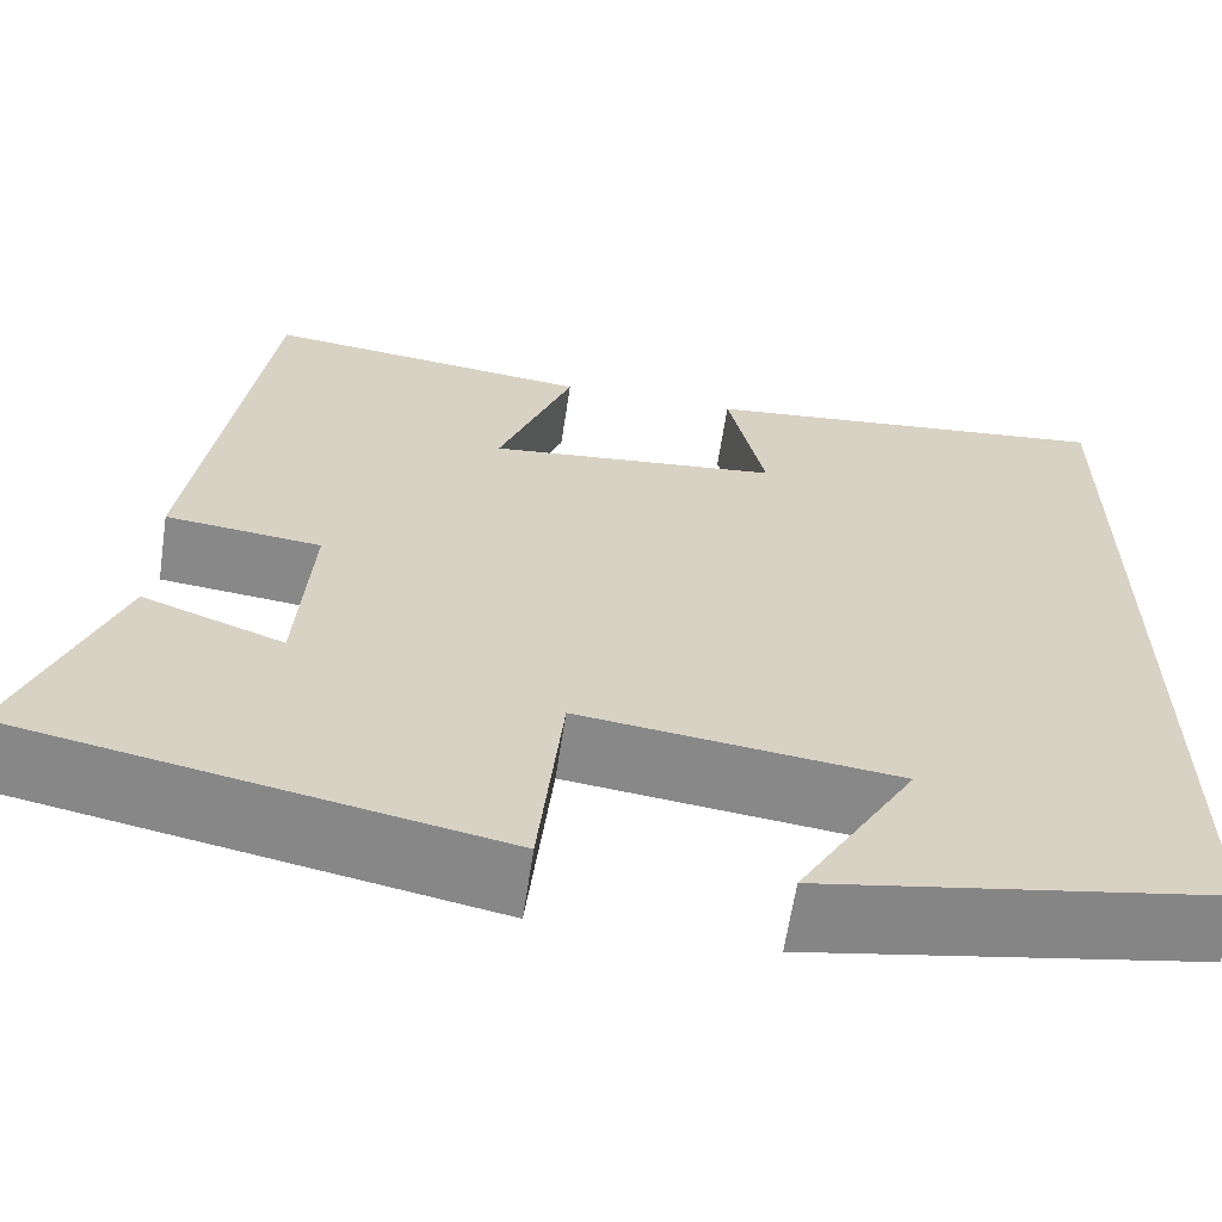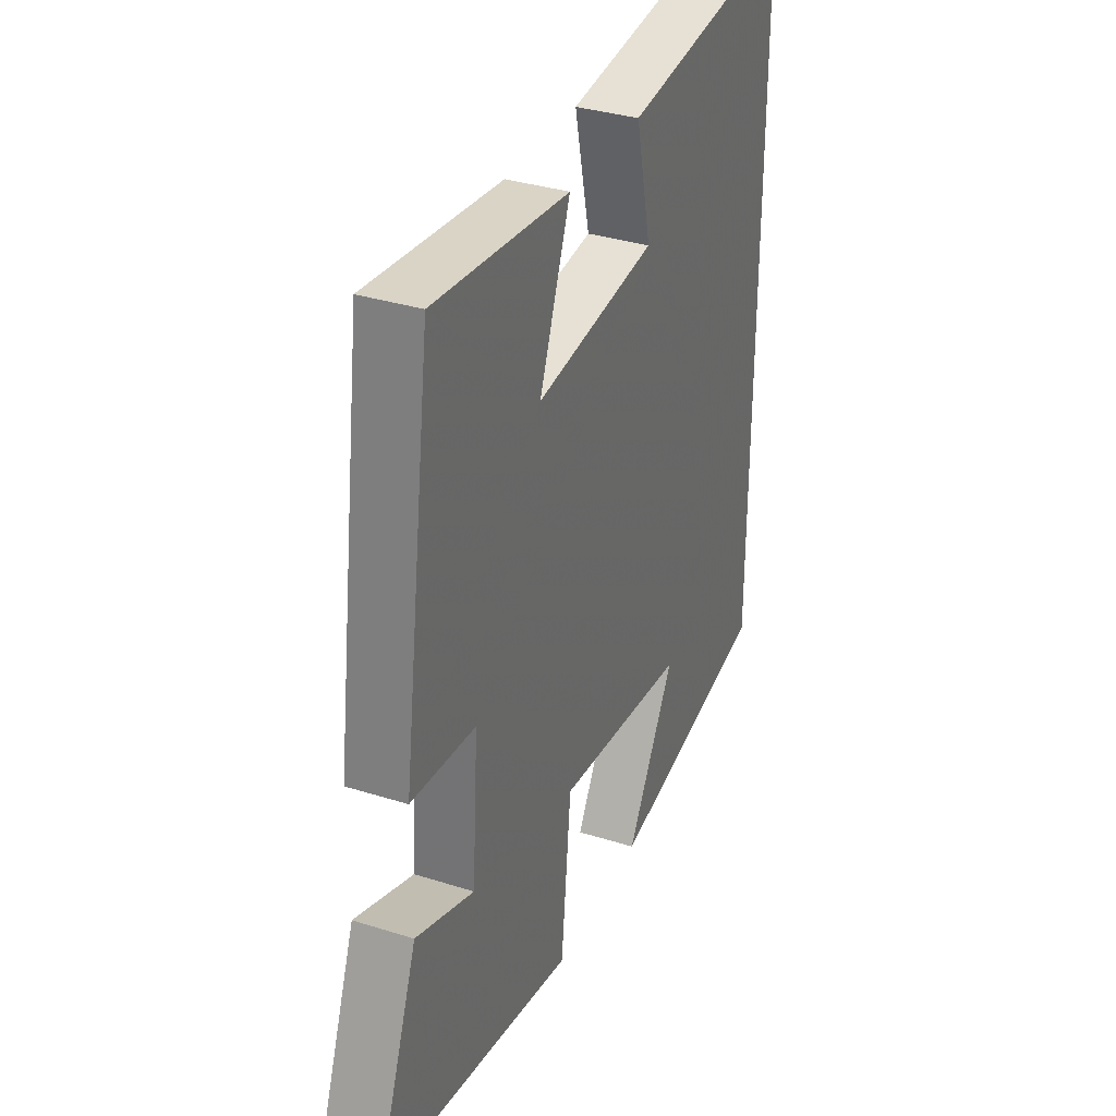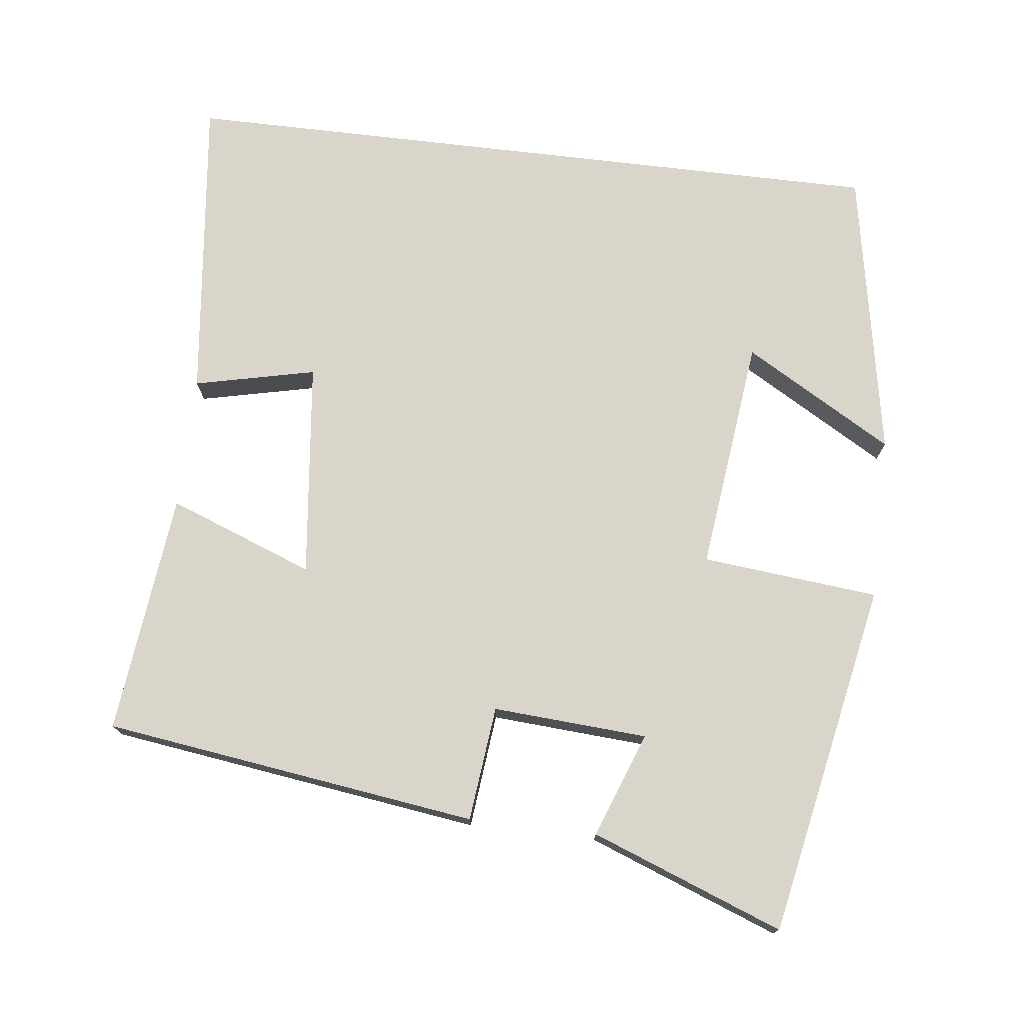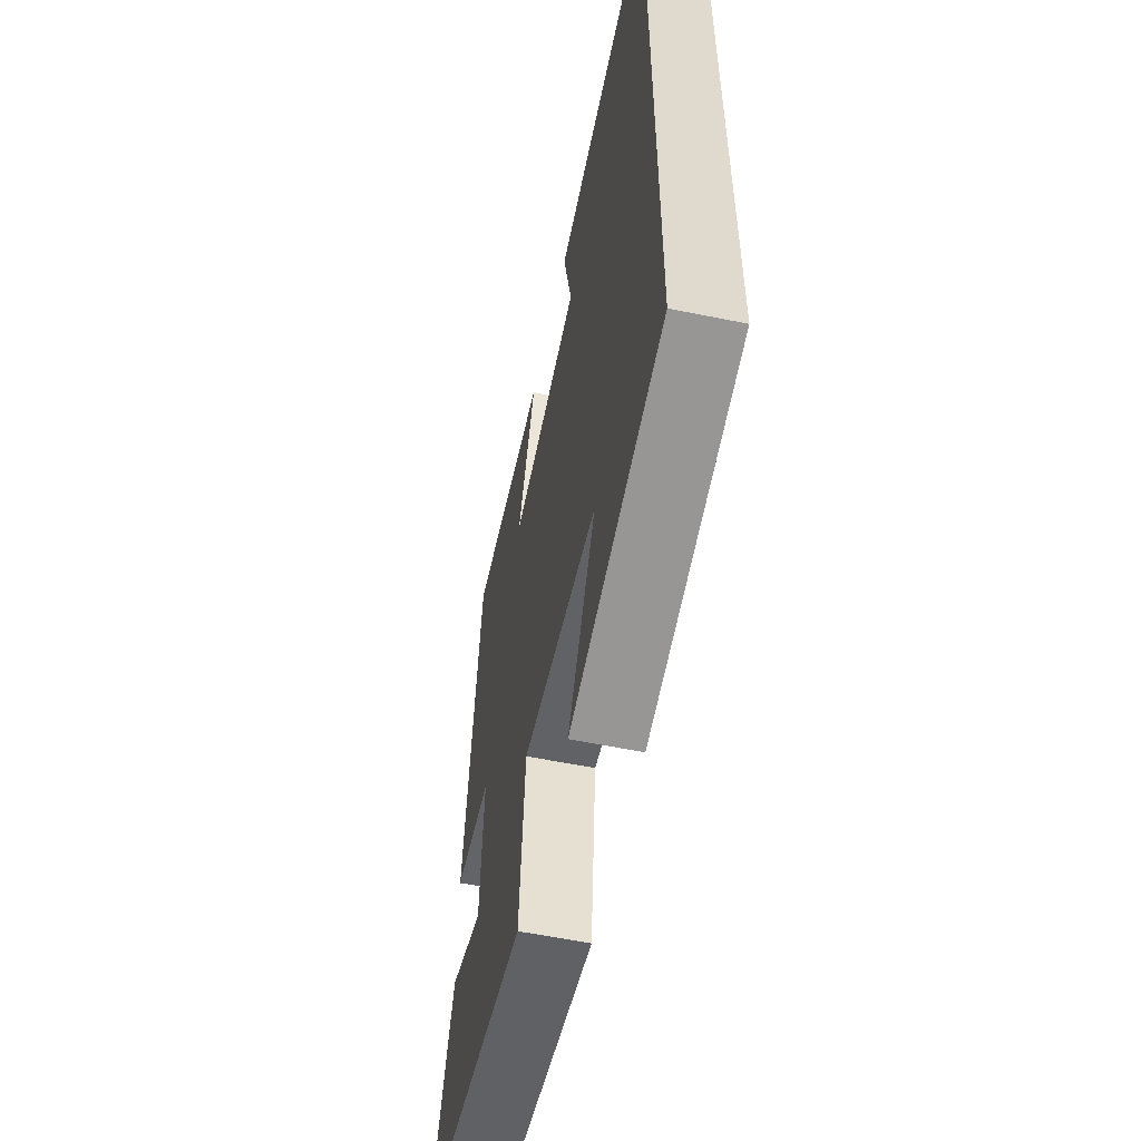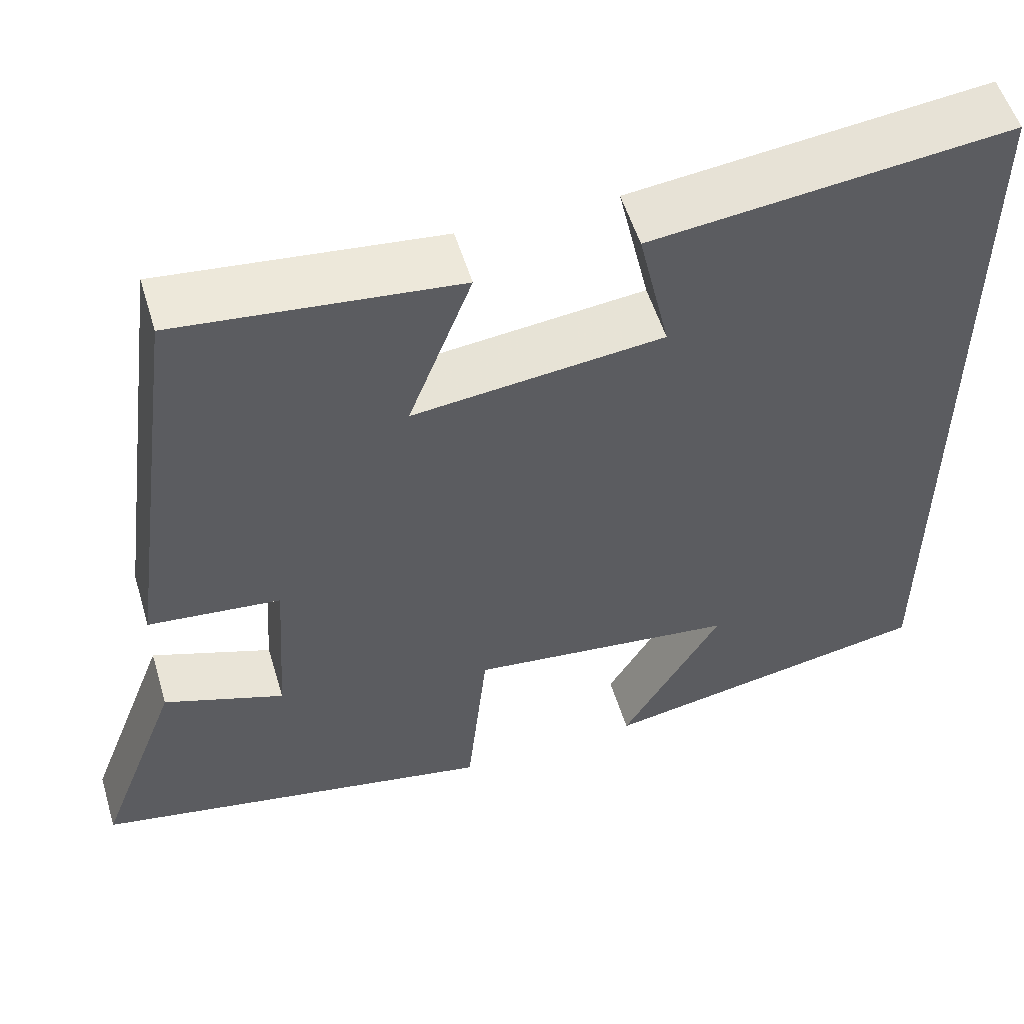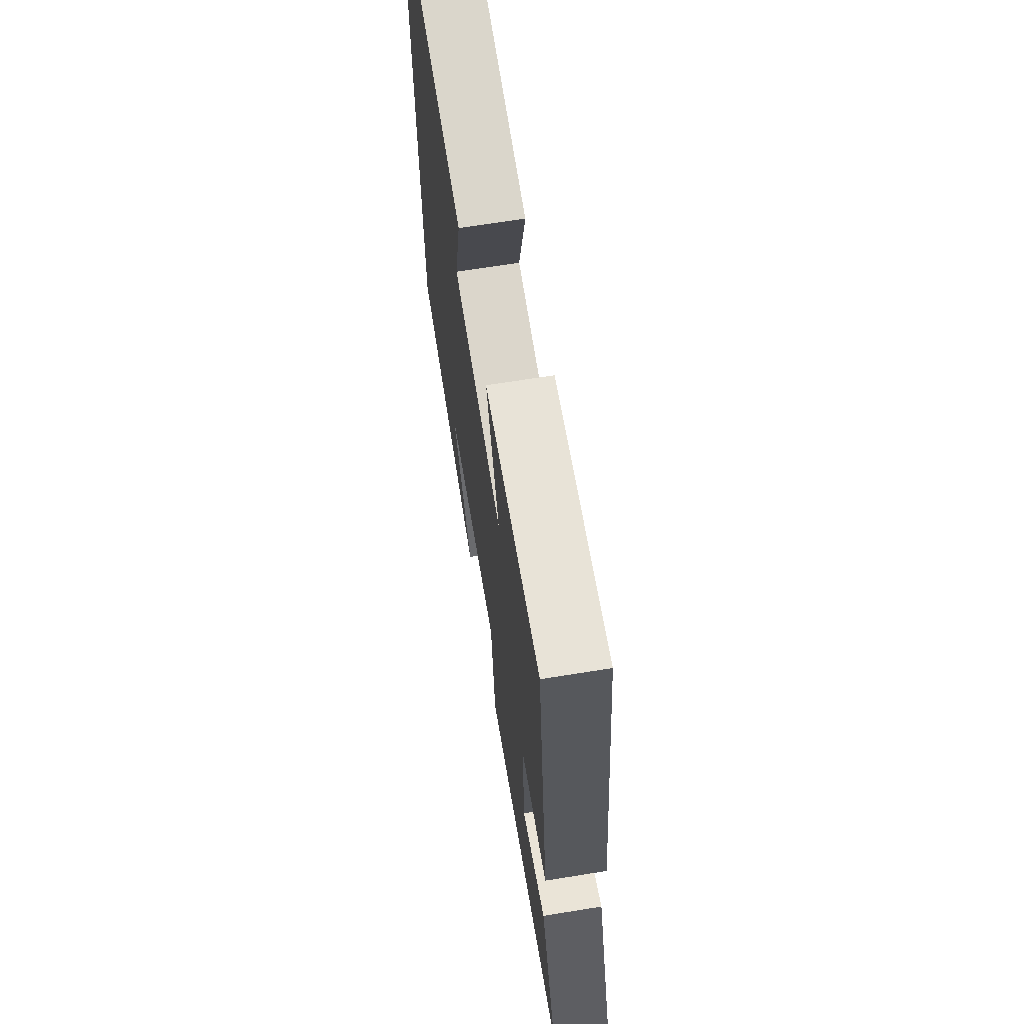
<metadata>
{"format":"obj","ext":"obj","renderer":"f3d","projection":"perspective","resolution":1024,"background":"white","views":[{"elev":-62.8,"azim":171.4,"up":"+Z"},{"elev":34.4,"azim":113.0,"up":"+Z"},{"elev":74.6,"azim":96.7,"up":"+Y"},{"elev":-57.5,"azim":-102.0,"up":"+Z"},{"elev":54.7,"azim":163.2,"up":"+Z"},{"elev":67.7,"azim":80.8,"up":"+Z"}]}
</metadata>
<code>
v -0.5 0.07 -0.428
v -0.5 0.07 0.547
v -0.08 0.07 0.5
v -0.117 0.07 0.335
v 0.177 0.07 0.303
v 0.102 0.07 0.5
v 0.43 0.07 0.537
v 0.5 0.07 0.029
v 0.344 0.07 0.012
v 0.358 0.07 -0.198
v 0.5 0.07 -0.145
v 0.599 0.07 -0.405
v 0.12 0.07 -0.5
v 0.096 0.07 -0.26
v -0.222 0.07 -0.298
v -0.104 0.07 -0.5
v -0.5 0 -0.428
v -0.5 0 0.547
v -0.08 0 0.5
v -0.117 0 0.335
v 0.177 0 0.303
v 0.102 0 0.5
v 0.43 0 0.537
v 0.5 0 0.029
v 0.344 0 0.012
v 0.358 0 -0.198
v 0.5 0 -0.145
v 0.599 0 -0.405
v 0.12 0 -0.5
v 0.096 0 -0.26
v -0.222 0 -0.298
v -0.104 0 -0.5
f 15 16 1
f 12 13 14
f 10 11 12
f 10 12 14
f 9 10 14 15
f 5 6 7 8
f 4 5 8 9
f 1 2 3 4
f 1 4 9 15
f 17 32 31
f 30 29 28
f 28 27 26
f 30 28 26
f 31 30 26 25
f 24 23 22 21
f 25 24 21 20
f 20 19 18 17
f 31 25 20 17
f 1 17 18 2
f 2 18 19 3
f 3 19 20 4
f 4 20 21 5
f 5 21 22 6
f 6 22 23 7
f 7 23 24 8
f 8 24 25 9
f 9 25 26 10
f 10 26 27 11
f 11 27 28 12
f 12 28 29 13
f 13 29 30 14
f 14 30 31 15
f 15 31 32 16
f 16 32 17 1

</code>
